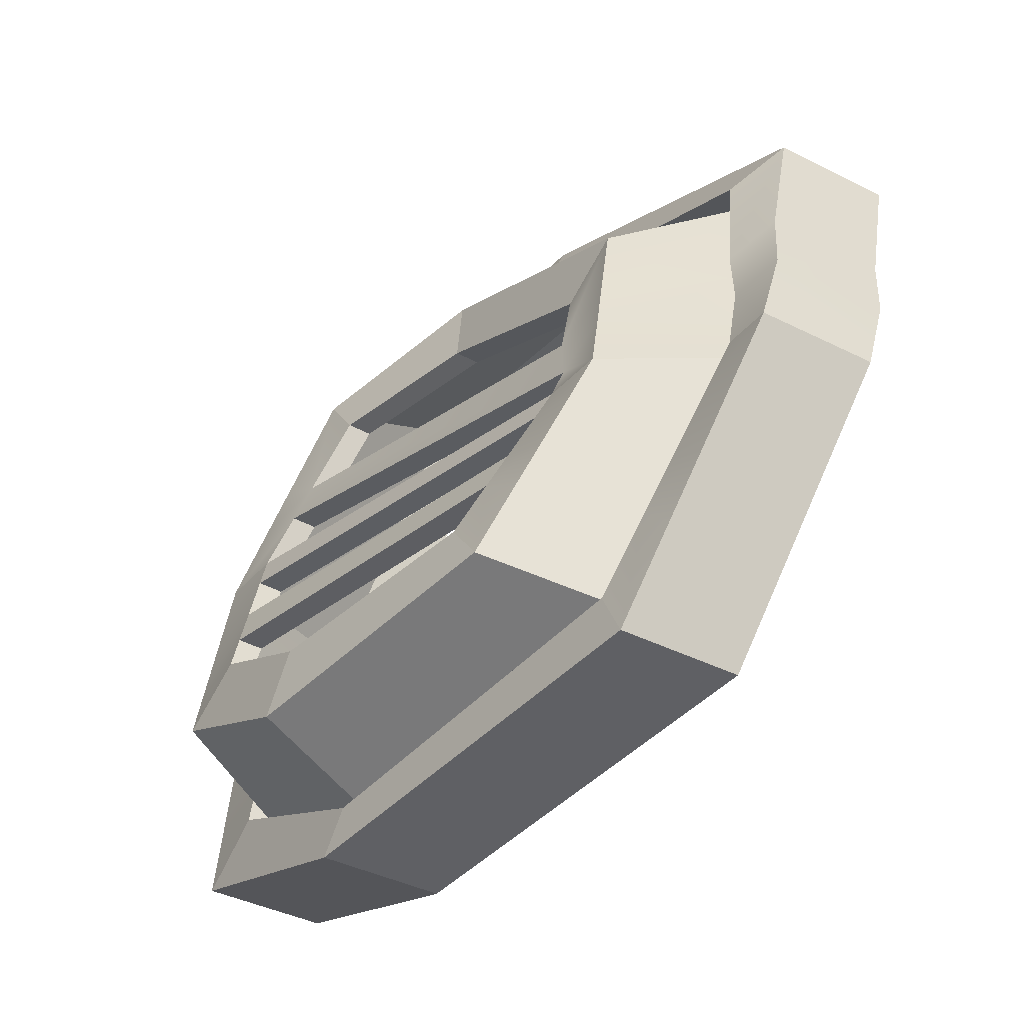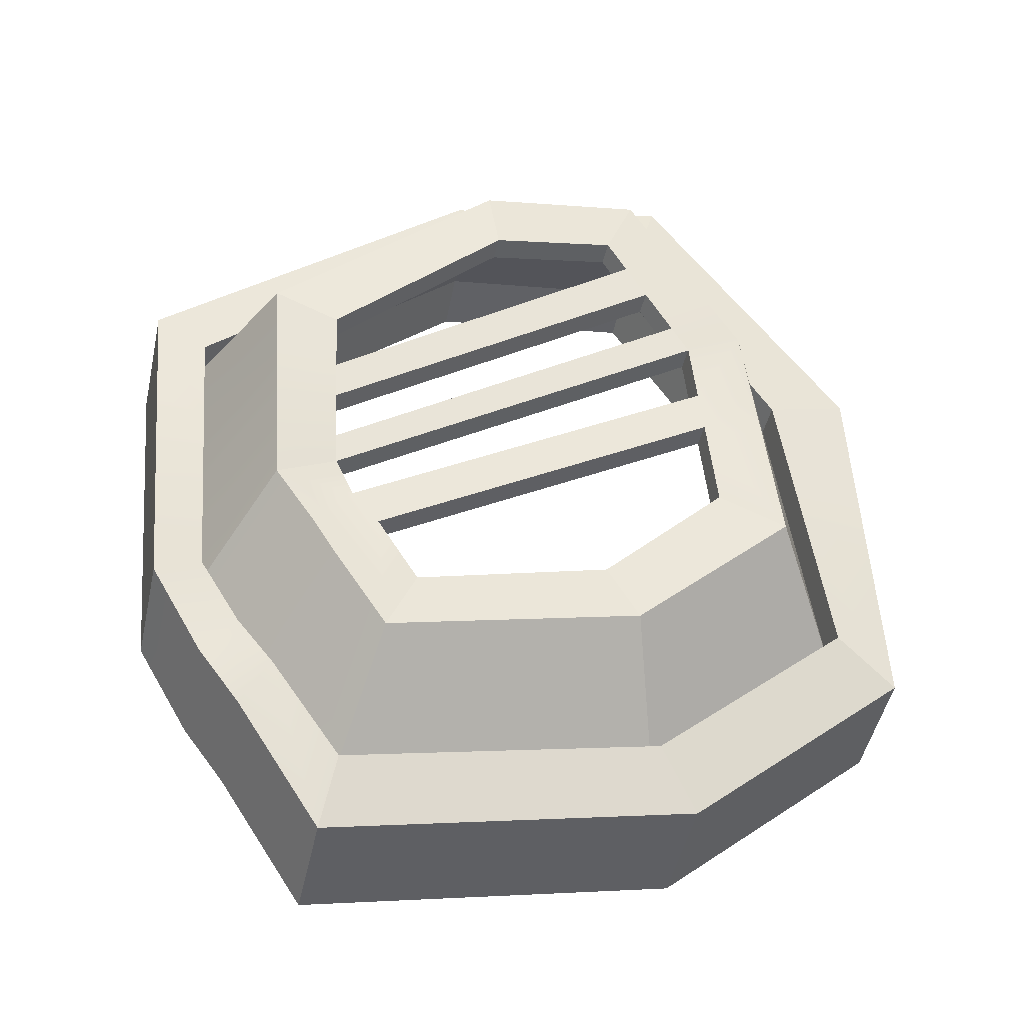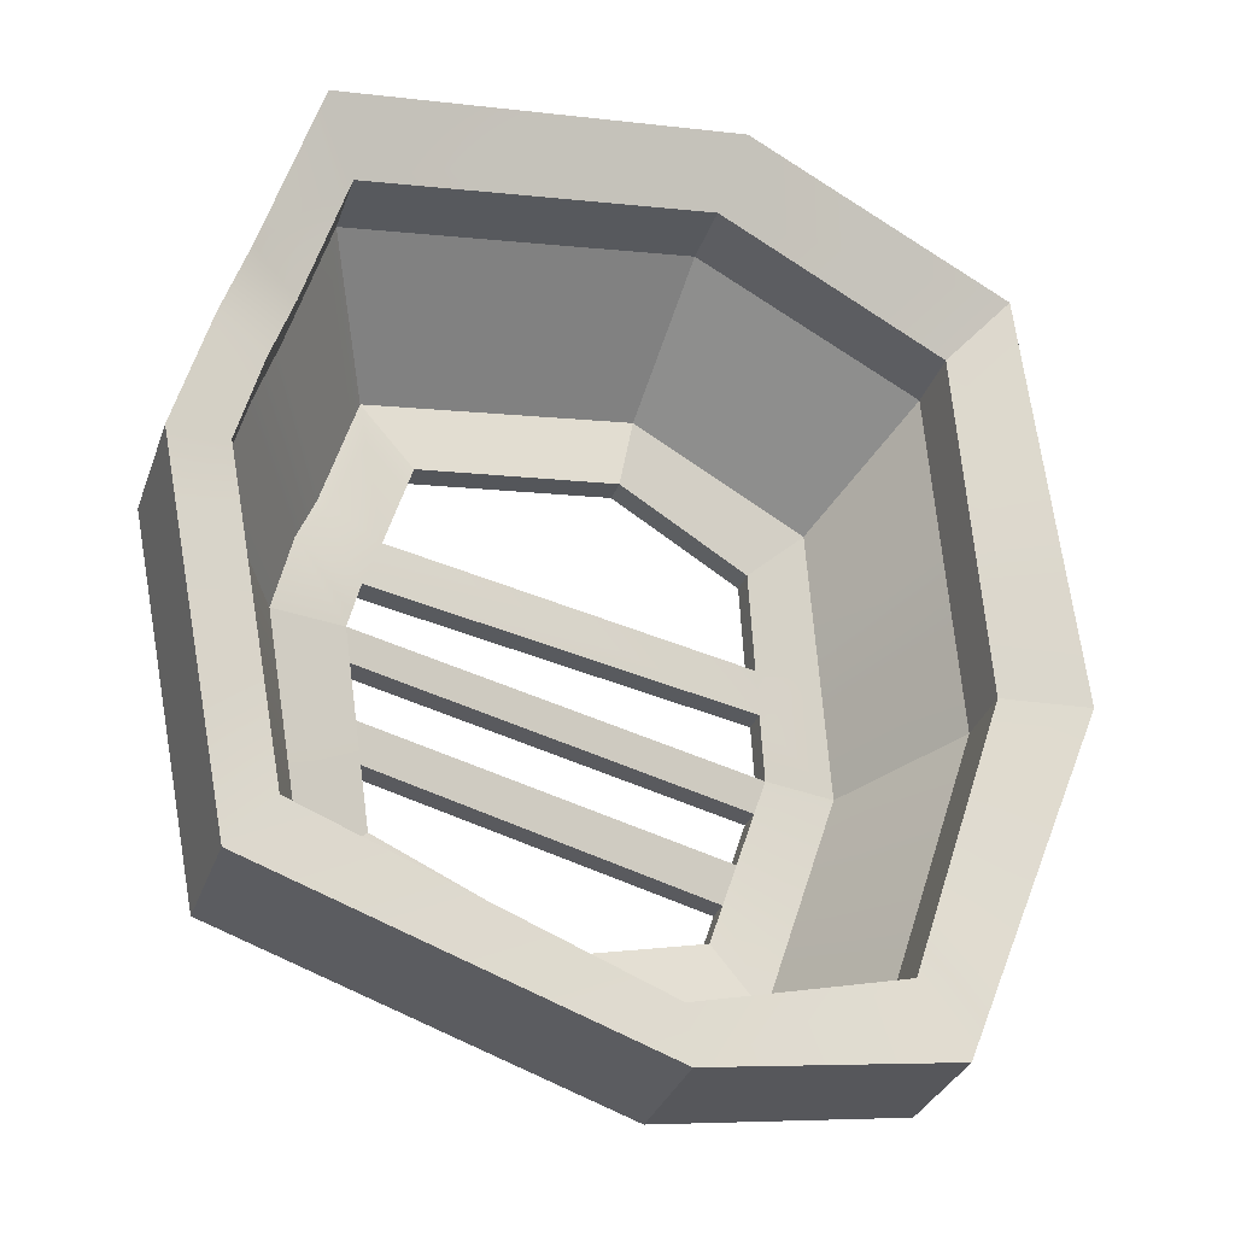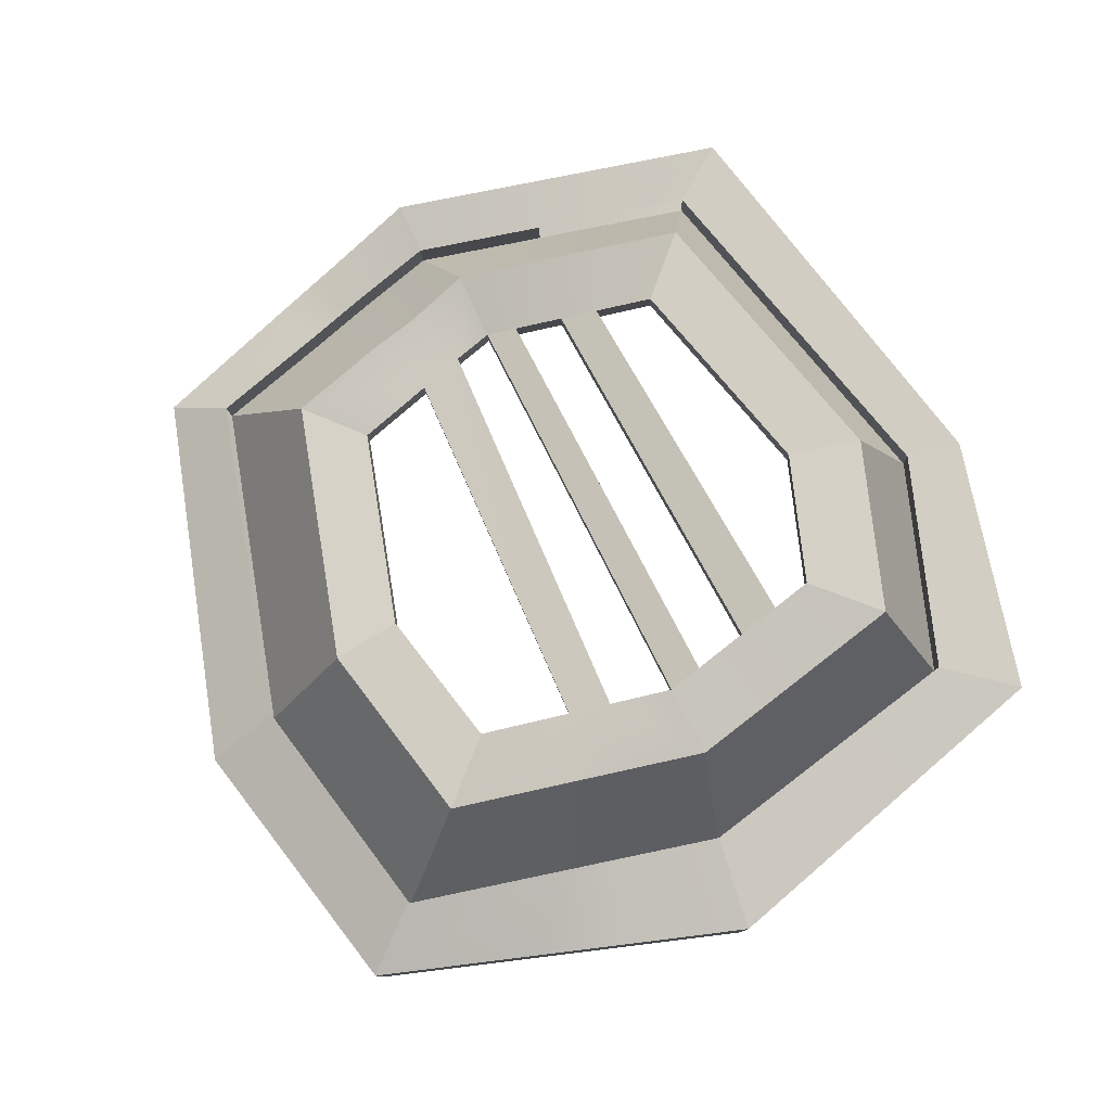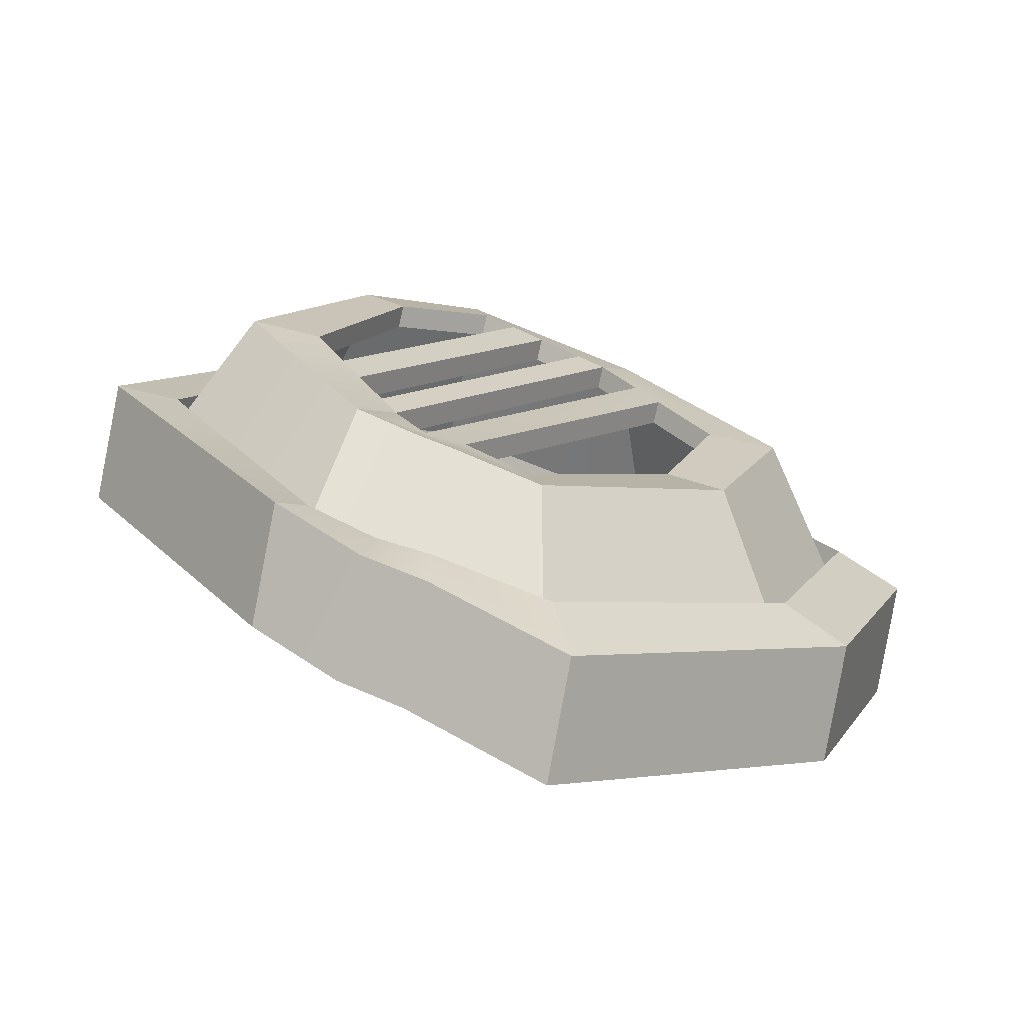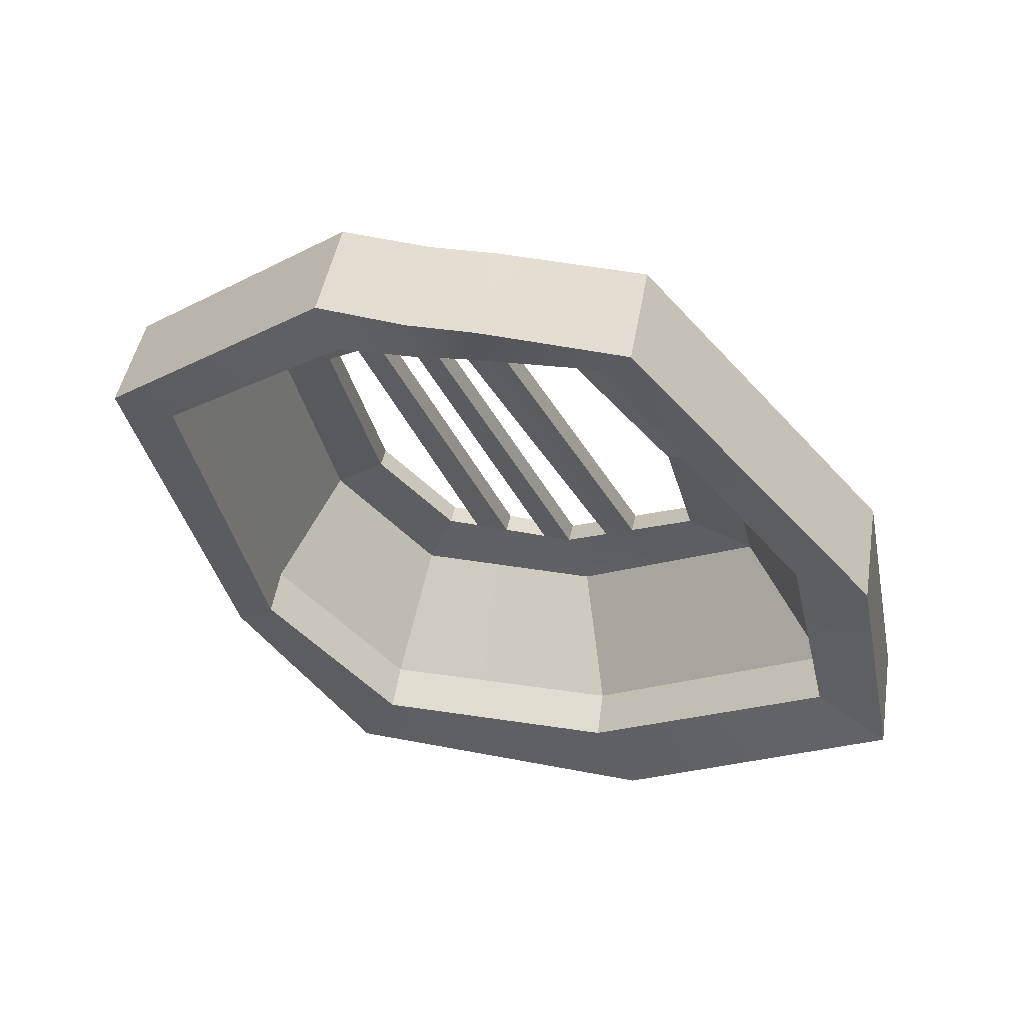
<metadata>
{"format":"obj","ext":"obj","renderer":"f3d","projection":"perspective","resolution":1024,"background":"white","views":[{"elev":-30.9,"azim":-132.7,"up":"+Z"},{"elev":40.6,"azim":-24.4,"up":"+Y"},{"elev":-37.8,"azim":-29.6,"up":"+Z"},{"elev":66.8,"azim":66.4,"up":"+Y"},{"elev":9.9,"azim":-56.0,"up":"+Y"},{"elev":-37.3,"azim":-65.3,"up":"+Y"}]}
</metadata>
<code>
o heartparts.000_heartparts.005
v -0.06397 0.2537 1.693
v 0.4736 0.2616 1.562
v 0.3894 0.3484 1.456
v -0.08193 0.3287 1.562
v -0.7884 0.3538 1.502
v -0.7048 0.4253 1.406
v -0.9082 0.5917 0.9266
v -0.878 0.5068 1.101
v -0.7841 0.5201 1.064
v -0.8084 0.571 0.9241
v -0.6938 0.7487 0.329
v -0.7636 0.6976 0.5235
v -0.6834 0.6714 0.5889
v -0.6232 0.7199 0.427
v 0.08457 0.7326 0.1744
v 0.06112 0.7125 0.2699
v 0.5464 0.6489 0.2691
v 0.4472 0.6426 0.3898
v 0.5454 0.493 0.879
v 0.7172 0.4534 0.8951
v 0.6823 0.4934 0.767
v 0.5253 0.5236 0.7789
v 0.5874 0.3512 1.25
v 0.4623 0.416 1.186
v -0.1106 0.02428 1.672
v 0.427 0.03224 1.54
v 0.3428 0.119 1.435
v -0.1285 0.09927 1.541
v -0.106 0.2125 1.547
v 0.3653 0.2322 1.44
v -0.835 0.1245 1.481
v -0.7514 0.1959 1.385
v -0.7289 0.3091 1.391
v -0.9548 0.3623 0.9055
v -0.9246 0.2774 1.08
v -0.8307 0.2907 1.043
v -0.855 0.3417 0.903
v -0.8325 0.4548 0.9089
v -0.8082 0.4039 1.049
v -0.7404 0.5193 0.3079
v -0.8102 0.4682 0.5024
v -0.73 0.442 0.5677
v -0.6698 0.4905 0.4059
v -0.6473 0.6037 0.4118
v -0.7076 0.5552 0.5736
v 0.03797 0.5032 0.1533
v 0.01452 0.4831 0.2488
v 0.03701 0.5963 0.2547
v 0.4998 0.4195 0.2479
v 0.4006 0.4133 0.3687
v 0.4231 0.5264 0.3746
v 0.6706 0.224 0.874
v 0.6357 0.264 0.7459
v 0.4988 0.2636 0.8579
v 0.5213 0.3768 0.8638
v 0.5012 0.4074 0.7637
v 0.4787 0.2942 0.7578
v 0.5408 0.1218 1.229
v 0.4157 0.1866 1.165
v 0.4382 0.2998 1.171
v 0.04717 0.6452 0.2611
v 0.4333 0.5754 0.381
v -0.6371 0.6526 0.4182
v -0.6974 0.6042 0.58
v -0.7981 0.4528 1.056
v -0.8223 0.5038 0.9153
v -0.09588 0.2614 1.553
v -0.7188 0.3581 1.397
v 0.3755 0.2812 1.447
v 0.4483 0.3487 1.177
v 0.5314 0.4258 0.8702
v 0.5113 0.4564 0.7701
v 0.02164 0.8282 0.5169
v 0.2525 0.7953 0.5892
v 0.262 0.8413 0.5952
v 0.03118 0.8742 0.523
v -0.3921 0.7954 0.6053
v -0.3826 0.8414 0.6113
v -0.4306 0.7537 0.6996
v -0.421 0.7997 0.7056
v -0.503 0.6307 0.9622
v -0.5103 0.6673 0.895
v -0.5007 0.7132 0.901
v -0.4935 0.6767 0.9682
v -0.07977 0.5208 1.273
v -0.4529 0.5609 1.178
v -0.4434 0.6069 1.185
v -0.07023 0.5668 1.279
v 0.2069 0.5664 1.214
v 0.2165 0.6123 1.221
v 0.2534 0.6219 1.057
v 0.2629 0.6679 1.063
v 0.3596 0.7949 0.4844
v 0.05494 0.8445 0.3894
v 0.0651 0.8935 0.3959
v 0.3698 0.8438 0.4908
v -0.4879 0.8274 0.51
v -0.4778 0.8764 0.5164
v -0.537 0.7813 0.6362
v -0.5268 0.8303 0.6426
v -0.6387 0.6858 0.8976
v -0.6238 0.6394 1.018
v -0.5992 0.6904 1.025
v -0.6285 0.7347 0.9041
v -0.5598 0.5589 1.275
v -0.06775 0.4935 1.399
v -0.0576 0.5425 1.405
v -0.5496 0.6078 1.282
v 0.3072 0.53 1.318
v 0.3174 0.5789 1.325
v 0.3665 0.5926 1.108
v 0.3767 0.6416 1.114
v 0.4341 0.6641 0.8674
v 0.4189 0.6908 0.789
v 0.4443 0.713 0.8738
v 0.429 0.7398 0.7954
v 0.3063 0.6853 0.8766
v 0.2953 0.7078 0.8178
v 0.3049 0.7537 0.8239
v 0.3159 0.7312 0.8827
v -0.4561 0.726 0.7622
v -0.5696 0.7507 0.72
v -0.7476 0.5231 0.6811
v -0.7701 0.4099 0.6752
v -0.8565 0.4343 0.6316
v -0.8099 0.6637 0.6527
v -0.7235 0.6393 0.6963
v -0.7374 0.572 0.6875
v -0.5594 0.7996 0.7264
v -0.4466 0.772 0.7682
v -0.5973 0.6193 1.095
v -0.4802 0.6115 1.044
v -0.7782 0.3785 1.162
v -0.8007 0.2653 1.156
v -0.892 0.2377 1.207
v -0.8454 0.4671 1.228
v -0.7541 0.4947 1.177
v -0.7681 0.4274 1.168
v -0.5872 0.6682 1.102
v -0.4707 0.6575 1.05
v 0.2748 0.6475 0.9839
v 0.2843 0.6935 0.9899
v 0.3938 0.6215 1.011
v 0.4717 0.3309 1.047
v 0.4493 0.2177 1.041
v 0.5932 0.1631 1.086
v 0.6398 0.3925 1.107
v 0.4959 0.4471 1.062
v 0.4819 0.3798 1.053
v 0.404 0.6704 1.017
v 0.2782 0.7427 0.7265
v 0.2877 0.7887 0.7325
v 0.3952 0.7324 0.6674
v 0.47 0.455 0.6083
v 0.4475 0.3418 0.6024
v 0.5814 0.3261 0.547
v 0.628 0.5555 0.5681
v 0.4941 0.5712 0.6235
v 0.4802 0.5039 0.6147
v 0.4054 0.7813 0.6738
v -0.6118 0.711 0.8285
v -0.4892 0.6901 0.8434
v -0.7995 0.4814 0.8203
v -0.822 0.3682 0.8144
v -0.9166 0.3903 0.799
v -0.87 0.6197 0.8201
v -0.7754 0.5976 0.8355
v -0.7893 0.5303 0.8267
v -0.6016 0.76 0.835
v -0.4797 0.7361 0.8494
v 0.2649 0.7699 0.6556
v 0.2745 0.8159 0.6616
v 0.3768 0.7647 0.5729
v 0.4458 0.4919 0.4876
v 0.4233 0.3787 0.4818
v 0.5393 0.3743 0.3926
v 0.5859 0.6037 0.4137
v 0.4699 0.6081 0.5029
v 0.4559 0.5408 0.494
v 0.387 0.8136 0.5793
f 1 2 3 4
f 5 1 4 6
f 15 11 14 16
f 17 15 16 18
f 25 26 2 1
f 27 28 29 30
f 31 25 1 5
f 28 32 33 29
f 46 40 11 15
f 43 47 48 44
f 49 46 15 17
f 47 50 51 48
f 61 62 18 16
f 63 61 16 14
f 73 74 75 76
f 77 73 76 78
f 79 77 78 80
f 81 82 83 84
f 85 86 87 88
f 89 85 88 90
f 91 89 90 92
f 48 51 93 94
f 62 61 95 96
f 44 48 94 97
f 61 63 98 95
f 29 33 105 106
f 68 67 107 108
f 30 29 106 109
f 67 69 110 107
f 94 93 74 73
f 96 95 76 75
f 97 94 73 77
f 95 98 78 76
f 106 105 86 85
f 108 107 88 87
f 109 106 85 89
f 107 110 90 88
f 86 132 140 87
f 117 141 142 120
f 81 84 142 141
f 140 132 91 92
f 151 118 119 152
f 74 171 172 75
f 121 130 170 162
f 118 117 82 162
f 118 162 170 119
f 119 170 83 120
f 120 83 82 117
f 79 80 172 171
f 121 79 171 151
f 121 151 152 130
f 130 152 172 80
f 7 8 9 10
f 11 12 13 14
f 19 20 21 22
f 2 23 24 3
f 34 35 8 7
f 36 37 38 39
f 40 41 12 11
f 42 43 44 45
f 20 52 53 21
f 54 55 56 57
f 26 58 23 2
f 59 27 30 60
f 27 59 58 26
f 52 54 57 53
f 50 47 46 49
f 47 43 40 46
f 43 42 41 40
f 37 36 35 34
f 32 28 25 31
f 28 27 26 25
f 65 66 10 9
f 70 69 3 24
f 71 19 22 72
f 45 44 97 99
f 63 64 100 98
f 39 38 101 102
f 66 65 103 104
f 60 30 109 111
f 69 70 112 110
f 55 113 114 56
f 115 71 72 116
f 99 97 77 79
f 98 100 80 78
f 102 101 82 81
f 104 103 84 83
f 111 109 89 91
f 110 112 92 90
f 113 117 118 114
f 116 119 120 115
f 99 79 121 122
f 45 99 122 123
f 42 45 123 124
f 41 42 124 125
f 12 41 125 126
f 13 12 126 127
f 100 64 128 129
f 129 130 80 100
f 131 102 81 132
f 133 39 102 131
f 134 36 39 133
f 35 36 134 135
f 8 35 135 136
f 9 8 136 137
f 138 65 9 137
f 103 65 138 139
f 84 103 139 140
f 105 131 132 86
f 33 133 131 105
f 32 134 133 33
f 135 134 32 31
f 136 135 31 5
f 137 136 5 6
f 68 138 137 6
f 139 138 68 108
f 140 139 108 87
f 113 143 141 117
f 55 144 143 113
f 54 145 144 55
f 146 145 54 52
f 147 146 52 20
f 148 147 20 19
f 71 149 148 19
f 150 149 71 115
f 142 150 115 120
f 143 111 91 141
f 144 60 111 143
f 145 59 60 144
f 58 59 145 146
f 23 58 146 147
f 24 23 147 148
f 149 70 24 148
f 112 70 149 150
f 92 112 150 142
f 132 81 141 91
f 84 140 92 142
f 153 114 118 151
f 154 56 114 153
f 155 57 56 154
f 53 57 155 156
f 21 53 156 157
f 158 22 21 157
f 159 72 22 158
f 160 116 72 159
f 160 152 119 116
f 161 162 82 101
f 163 161 101 38
f 164 163 38 37
f 165 164 37 34
f 166 165 34 7
f 167 166 7 10
f 168 167 10 66
f 169 168 66 104
f 83 170 169 104
f 93 173 171 74
f 51 174 173 93
f 50 175 174 51
f 176 175 50 49
f 177 176 49 17
f 18 178 177 17
f 62 179 178 18
f 96 180 179 62
f 75 172 180 96
f 173 153 151 171
f 174 154 153 173
f 175 155 154 174
f 156 155 175 176
f 157 156 176 177
f 178 158 157 177
f 179 159 158 178
f 180 160 159 179
f 180 172 152 160
f 122 121 162 161
f 123 122 161 163
f 124 123 163 164
f 125 124 164 165
f 126 125 165 166
f 127 126 166 167
f 128 127 167 168
f 129 128 168 169
f 170 130 129 169

</code>
